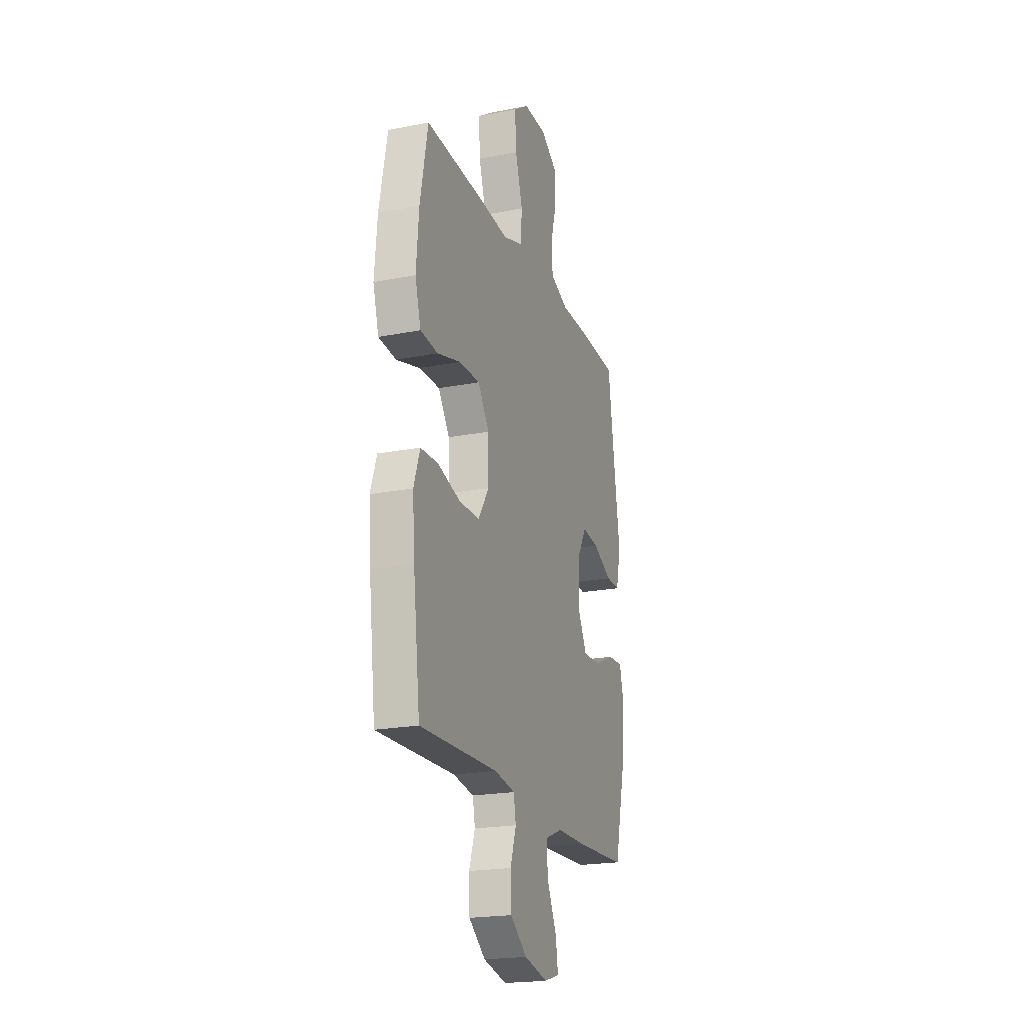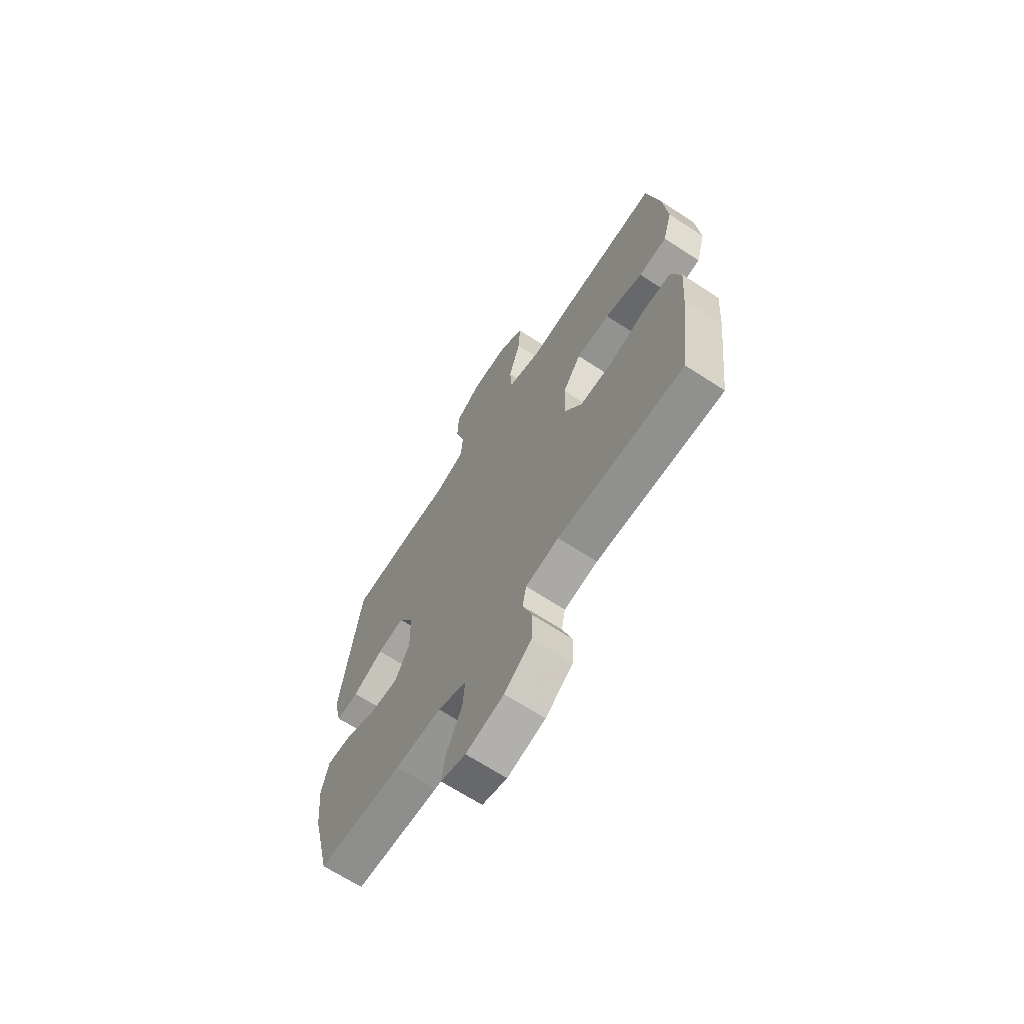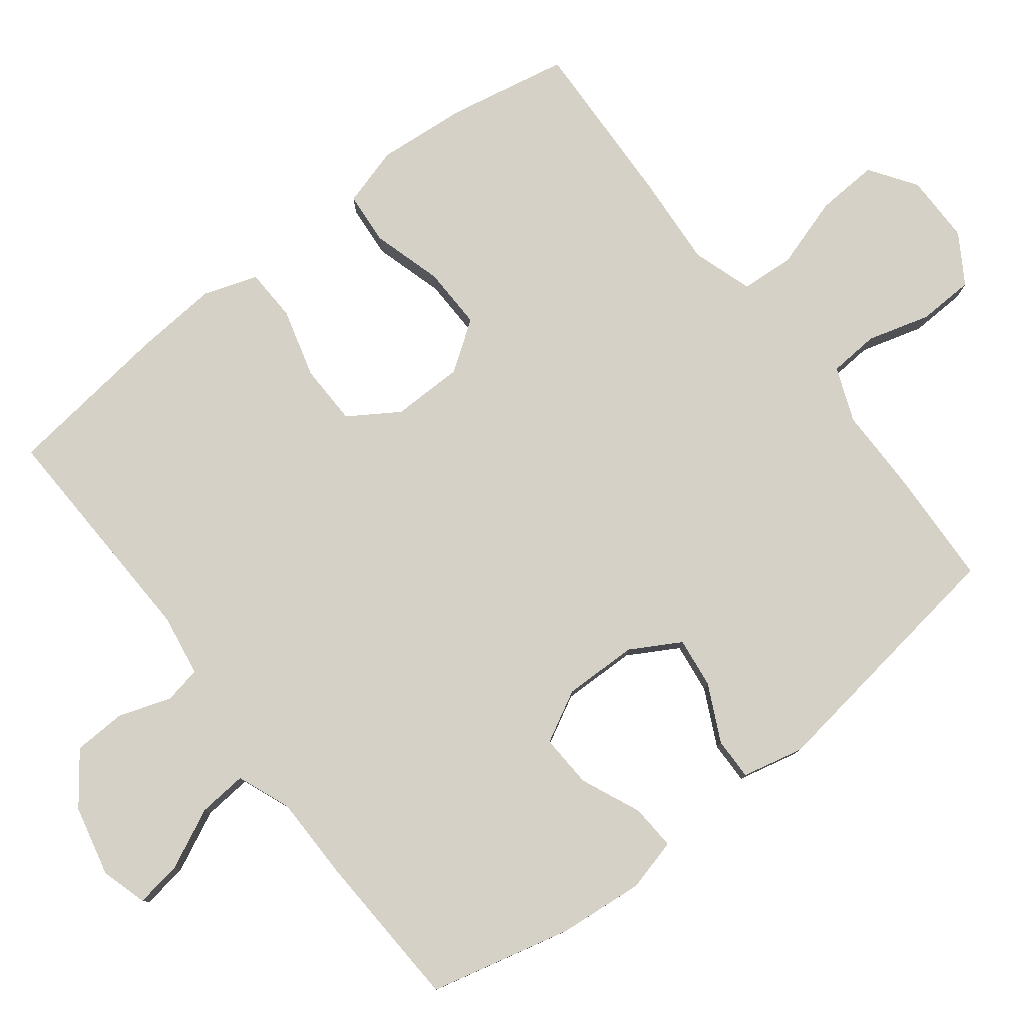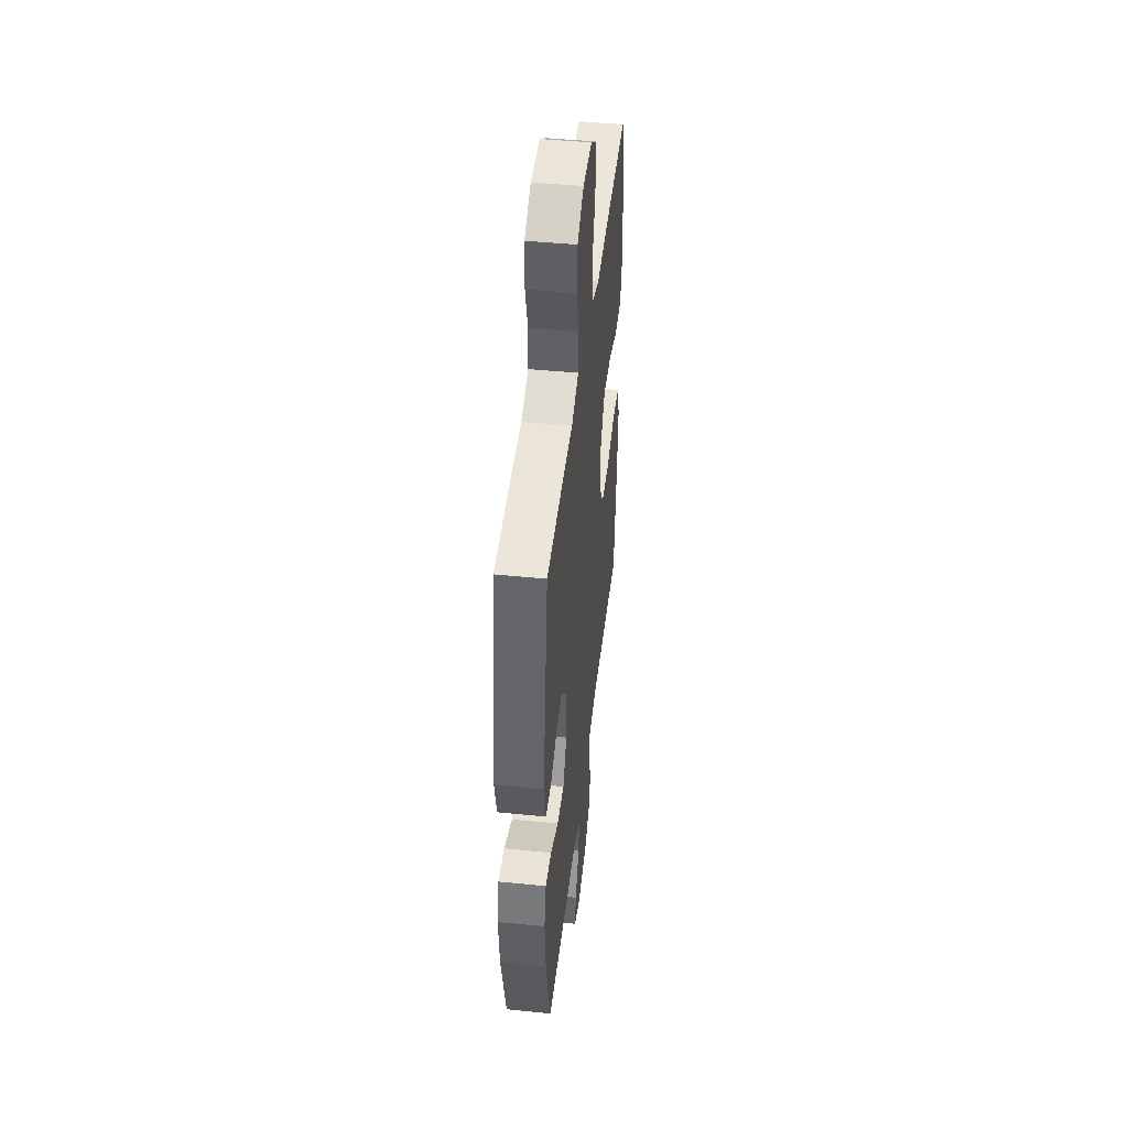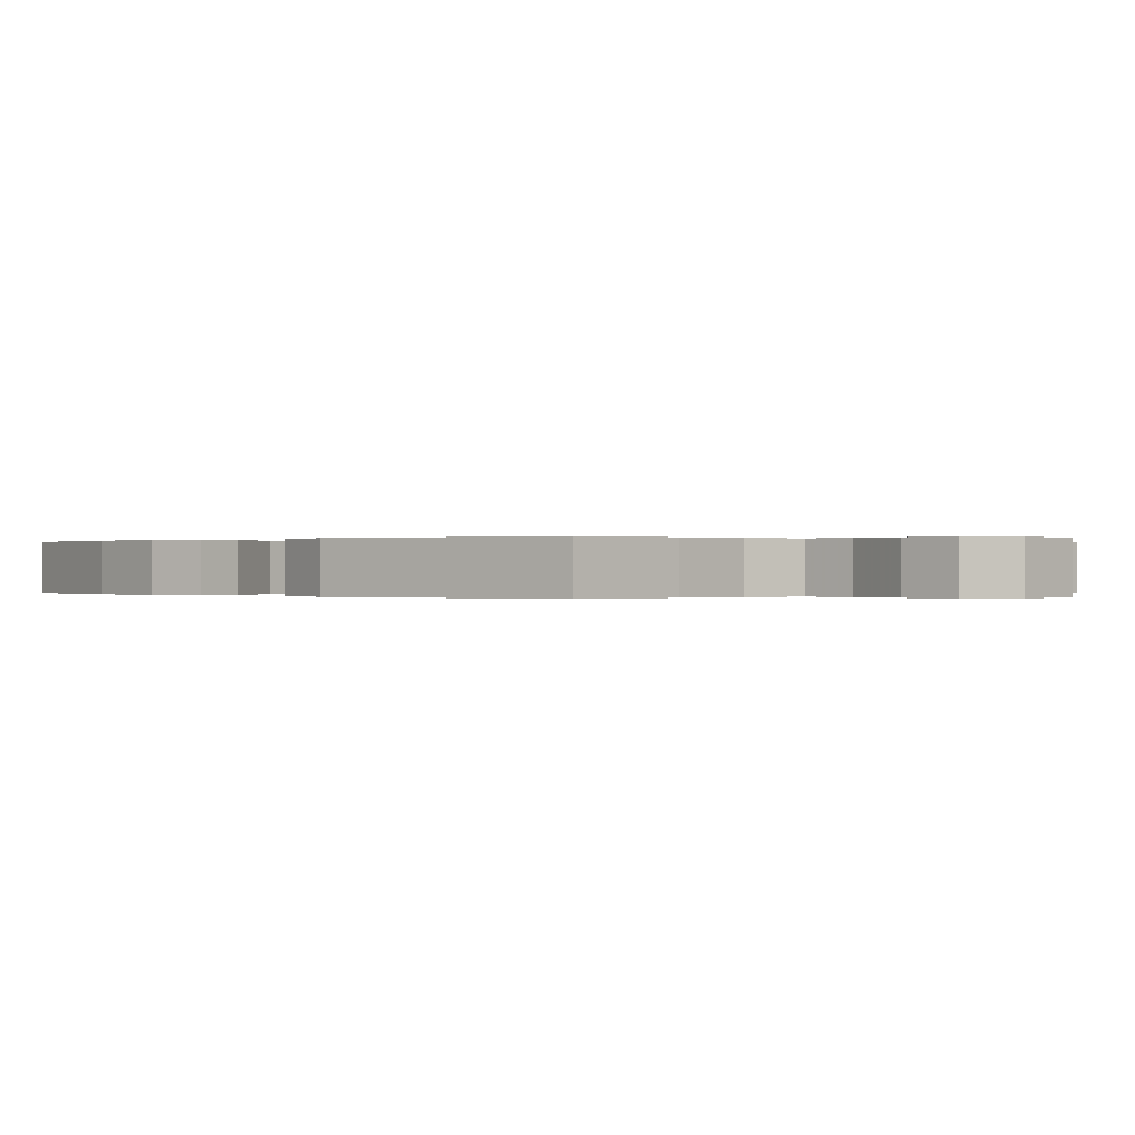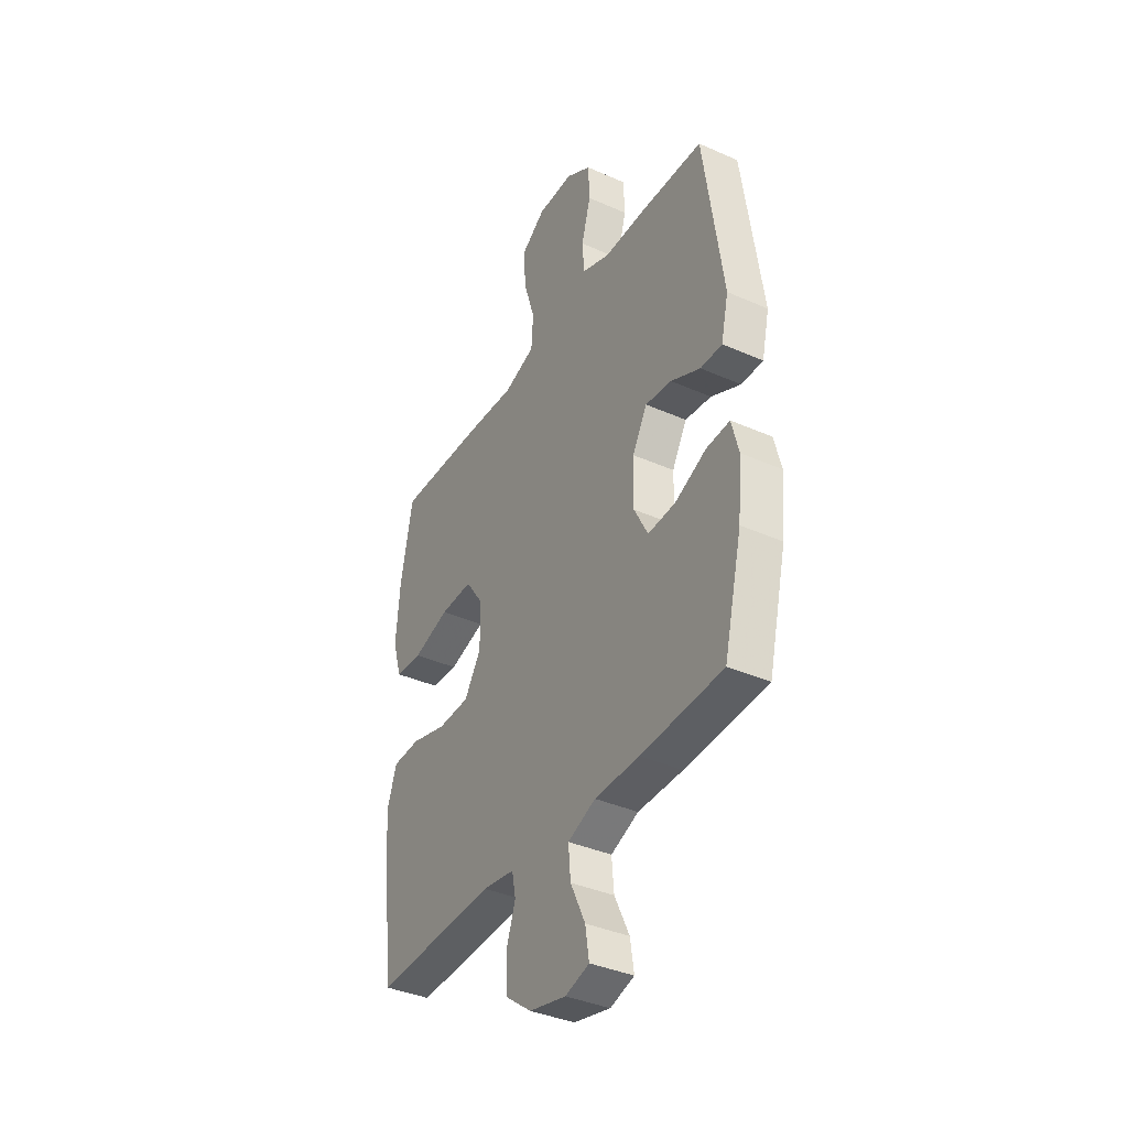
<metadata>
{"format":"obj","ext":"obj","renderer":"f3d","projection":"perspective","resolution":1024,"background":"white","views":[{"elev":-21.1,"azim":109.2,"up":"+Z"},{"elev":-67.4,"azim":56.8,"up":"+Z"},{"elev":79.6,"azim":-127.7,"up":"+Y"},{"elev":45.9,"azim":-83.4,"up":"+Z"},{"elev":0.0,"azim":-46.2,"up":"+Y"},{"elev":-38.1,"azim":-119.3,"up":"+Z"}]}
</metadata>
<code>
v -0.5 0.07 -0.5
v -0.549 0.07 -0.299
v -0.56 0.07 -0.18
v -0.541 0.07 -0.106
v -0.477 0.07 -0.11
v -0.393 0.07 -0.147
v -0.318 0.07 -0.151
v -0.28 0.07 -0.079
v -0.282 0.07 0.025
v -0.322 0.07 0.095
v -0.393 0.07 0.086
v -0.473 0.07 0.047
v -0.532 0.07 0.046
v -0.552 0.07 0.133
v -0.5 0.07 0.5
v -0.33 0.07 0.507
v -0.215 0.07 0.507
v -0.139 0.07 0.537
v -0.134 0.07 0.607
v -0.159 0.07 0.695
v -0.156 0.07 0.774
v -0.087 0.07 0.817
v 0.01 0.07 0.817
v 0.075 0.07 0.772
v 0.07 0.07 0.685
v 0.039 0.07 0.586
v 0.044 0.07 0.51
v 0.129 0.07 0.482
v 0.259 0.07 0.491
v 0.5 0.07 0.5
v 0.533 0.07 0.331
v 0.544 0.07 0.204
v 0.52 0.07 0.121
v 0.446 0.07 0.115
v 0.347 0.07 0.144
v 0.259 0.07 0.146
v 0.211 0.07 0.077
v 0.21 0.07 -0.023
v 0.255 0.07 -0.093
v 0.341 0.07 -0.095
v 0.438 0.07 -0.068
v 0.512 0.07 -0.071
v 0.538 0.07 -0.147
v 0.529 0.07 -0.263
v 0.5 0.07 -0.5
v 0.171 0.07 -0.488
v 0.084 0.07 -0.502
v 0.074 0.07 -0.554
v 0.099 0.07 -0.628
v 0.096 0.07 -0.702
v 0.025 0.07 -0.756
v -0.074 0.07 -0.779
v -0.139 0.07 -0.76
v -0.129 0.07 -0.695
v -0.089 0.07 -0.611
v -0.083 0.07 -0.542
v -0.158 0.07 -0.512
v -0.279 0.07 -0.511
v -0.5 0 -0.5
v -0.549 0 -0.299
v -0.56 0 -0.18
v -0.541 0 -0.106
v -0.477 0 -0.11
v -0.393 0 -0.147
v -0.318 0 -0.151
v -0.28 0 -0.079
v -0.282 0 0.025
v -0.322 0 0.095
v -0.393 0 0.086
v -0.473 0 0.047
v -0.532 0 0.046
v -0.552 0 0.133
v -0.5 0 0.5
v -0.33 0 0.507
v -0.215 0 0.507
v -0.139 0 0.537
v -0.134 0 0.607
v -0.159 0 0.695
v -0.156 0 0.774
v -0.087 0 0.817
v 0.01 0 0.817
v 0.075 0 0.772
v 0.07 0 0.685
v 0.039 0 0.586
v 0.044 0 0.51
v 0.129 0 0.482
v 0.259 0 0.491
v 0.5 0 0.5
v 0.533 0 0.331
v 0.544 0 0.204
v 0.52 0 0.121
v 0.446 0 0.115
v 0.347 0 0.144
v 0.259 0 0.146
v 0.211 0 0.077
v 0.21 0 -0.023
v 0.255 0 -0.093
v 0.341 0 -0.095
v 0.438 0 -0.068
v 0.512 0 -0.071
v 0.538 0 -0.147
v 0.529 0 -0.263
v 0.5 0 -0.5
v 0.171 0 -0.488
v 0.084 0 -0.502
v 0.074 0 -0.554
v 0.099 0 -0.628
v 0.096 0 -0.702
v 0.025 0 -0.756
v -0.074 0 -0.779
v -0.139 0 -0.76
v -0.129 0 -0.695
v -0.089 0 -0.611
v -0.083 0 -0.542
v -0.158 0 -0.512
v -0.279 0 -0.511
f 57 58 1 2
f 56 57 2 3
f 52 53 54 55
f 52 55 56
f 51 52 56
f 48 49 50 51
f 47 48 51 56
f 43 44 45 46
f 43 46 47
f 40 41 42 43
f 39 40 43 47
f 38 39 47 56
f 32 33 34 35
f 32 35 36
f 31 32 36
f 28 29 30 31
f 27 28 31 36
f 23 24 25 26
f 23 26 27
f 22 23 27
f 19 20 21 22
f 18 19 22 27
f 17 18 27 36
f 11 12 13 14
f 10 11 14 15
f 9 10 15 16
f 3 4 5 6
f 3 6 7
f 56 3 7
f 37 38 56 7
f 36 37 7 8
f 9 16 17 36
f 8 9 36
f 60 59 116 115
f 61 60 115 114
f 113 112 111 110
f 114 113 110
f 114 110 109
f 109 108 107 106
f 114 109 106 105
f 104 103 102 101
f 105 104 101
f 101 100 99 98
f 105 101 98 97
f 114 105 97 96
f 93 92 91 90
f 94 93 90
f 94 90 89
f 89 88 87 86
f 94 89 86 85
f 84 83 82 81
f 85 84 81
f 85 81 80
f 80 79 78 77
f 85 80 77 76
f 94 85 76 75
f 72 71 70 69
f 73 72 69 68
f 74 73 68 67
f 64 63 62 61
f 65 64 61
f 65 61 114
f 65 114 96 95
f 66 65 95 94
f 94 75 74 67
f 94 67 66
f 1 59 60 2
f 2 60 61 3
f 3 61 62 4
f 4 62 63 5
f 5 63 64 6
f 6 64 65 7
f 7 65 66 8
f 8 66 67 9
f 9 67 68 10
f 10 68 69 11
f 11 69 70 12
f 12 70 71 13
f 13 71 72 14
f 14 72 73 15
f 15 73 74 16
f 16 74 75 17
f 17 75 76 18
f 18 76 77 19
f 19 77 78 20
f 20 78 79 21
f 21 79 80 22
f 22 80 81 23
f 23 81 82 24
f 24 82 83 25
f 25 83 84 26
f 26 84 85 27
f 27 85 86 28
f 28 86 87 29
f 29 87 88 30
f 30 88 89 31
f 31 89 90 32
f 32 90 91 33
f 33 91 92 34
f 34 92 93 35
f 35 93 94 36
f 36 94 95 37
f 37 95 96 38
f 38 96 97 39
f 39 97 98 40
f 40 98 99 41
f 41 99 100 42
f 42 100 101 43
f 43 101 102 44
f 44 102 103 45
f 45 103 104 46
f 46 104 105 47
f 47 105 106 48
f 48 106 107 49
f 49 107 108 50
f 50 108 109 51
f 51 109 110 52
f 52 110 111 53
f 53 111 112 54
f 54 112 113 55
f 55 113 114 56
f 56 114 115 57
f 57 115 116 58
f 58 116 59 1

</code>
